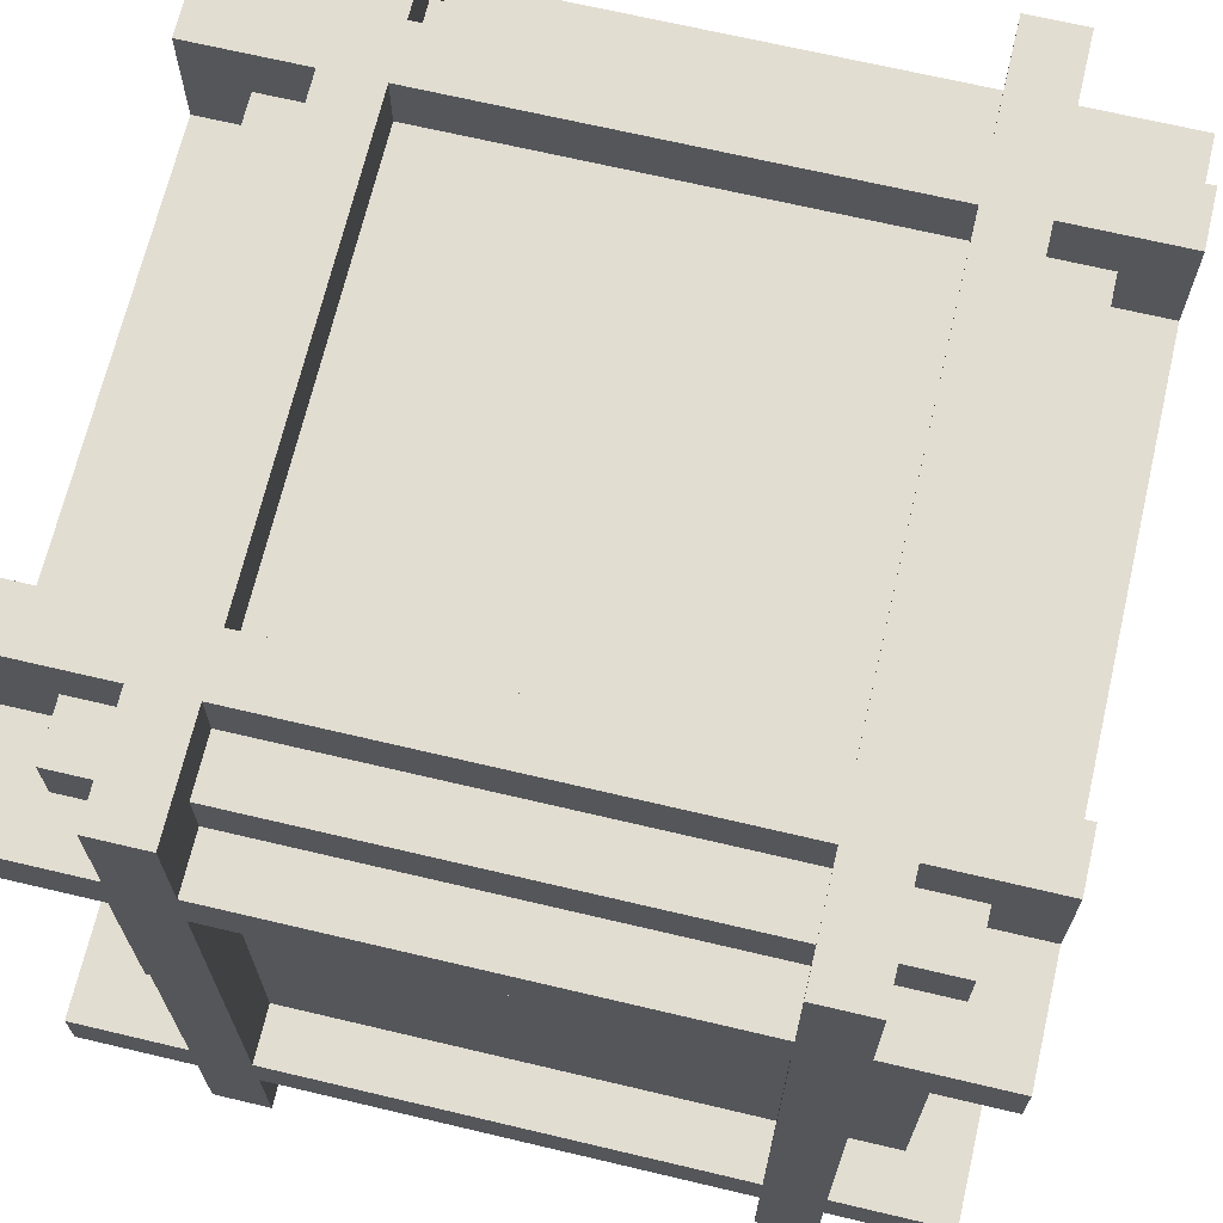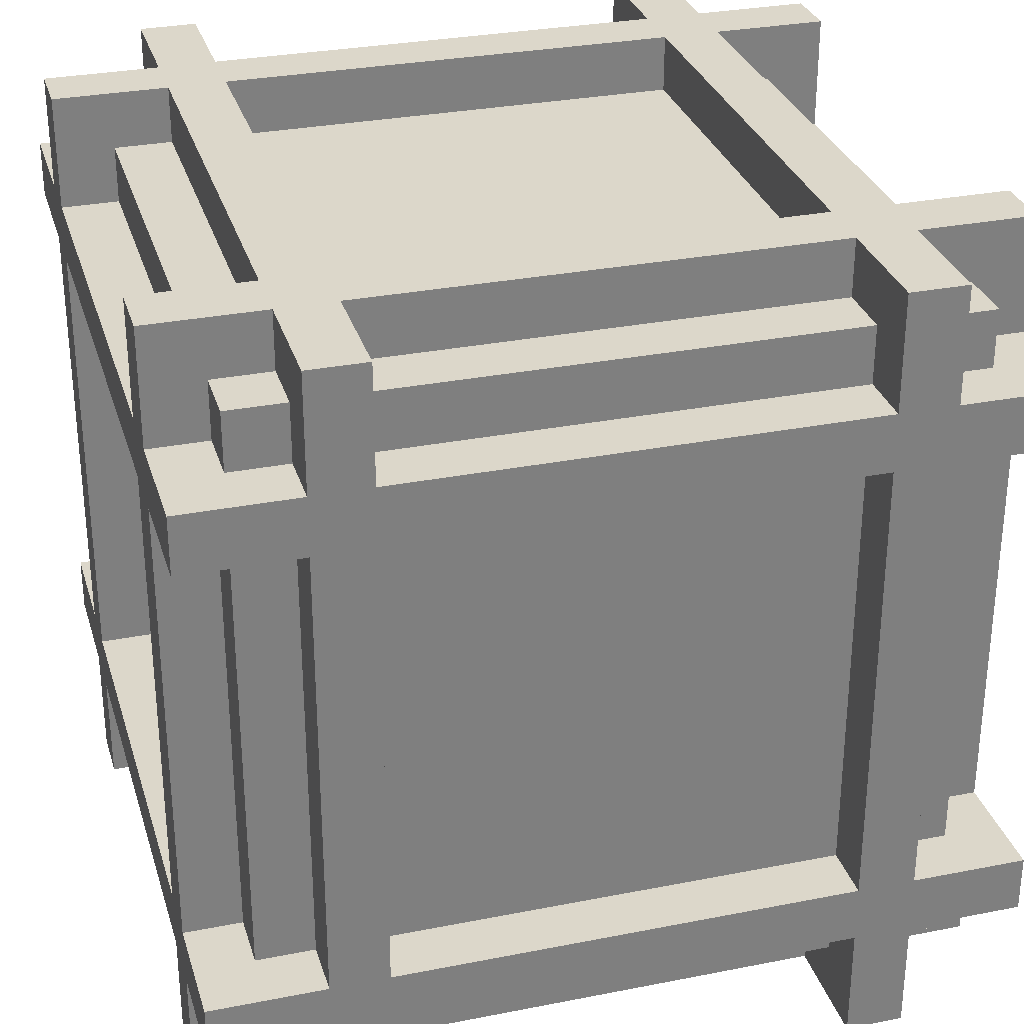
<metadata>
{"format":"obj","ext":"obj","renderer":"f3d","projection":"perspective","resolution":1024,"background":"white","views":[{"elev":68.5,"azim":-166.7,"up":"+Z"},{"elev":30.4,"azim":74.1,"up":"+Z"}]}
</metadata>
<code>
g ml_scalar
v 1 3 17
v 1 4 17
v 1 12 17
v 1 13 17
v 1 1 19
v 1 3 19
v 1 4 19
v 1 12 19
v 1 13 19
v 1 15 19
v 1 1 20
v 1 3 20
v 1 4 20
v 1 12 20
v 1 13 20
v 1 15 20
v 1 1 28
v 1 3 28
v 1 4 28
v 1 12 28
v 1 13 28
v 1 15 28
v 1 1 29
v 1 3 29
v 1 4 29
v 1 12 29
v 1 13 29
v 1 15 29
v 1 3 31
v 1 4 31
v 1 12 31
v 1 13 31
v 2 2 18
v 2 3 18
v 2 4 18
v 2 12 18
v 2 13 18
v 2 14 18
v 2 2 19
v 2 3 19
v 2 4 19
v 2 12 19
v 2 13 19
v 2 14 19
v 2 2 20
v 2 3 20
v 2 4 20
v 2 12 20
v 2 13 20
v 2 14 20
v 2 2 28
v 2 3 28
v 2 4 28
v 2 12 28
v 2 13 28
v 2 14 28
v 2 2 29
v 2 3 29
v 2 4 29
v 2 12 29
v 2 13 29
v 2 14 29
v 2 2 30
v 2 3 30
v 2 4 30
v 2 12 30
v 2 13 30
v 2 14 30
v 3 1 17
v 3 3 17
v 3 4 17
v 3 12 17
v 3 13 17
v 3 15 17
v 3 2 18
v 3 3 18
v 3 4 18
v 3 12 18
v 3 13 18
v 3 14 18
v 3 1 19
v 3 2 19
v 3 14 19
v 3 15 19
v 3 1 20
v 3 2 20
v 3 14 20
v 3 15 20
v 3 1 28
v 3 2 28
v 3 14 28
v 3 15 28
v 3 1 29
v 3 2 29
v 3 14 29
v 3 15 29
v 3 2 30
v 3 3 30
v 3 4 30
v 3 12 30
v 3 13 30
v 3 14 30
v 3 1 31
v 3 3 31
v 3 4 31
v 3 12 31
v 3 13 31
v 3 15 31
v 12 1 17
v 12 3 17
v 12 4 17
v 12 12 17
v 12 13 17
v 12 15 17
v 12 2 18
v 12 3 18
v 12 4 18
v 12 12 18
v 12 13 18
v 12 14 18
v 12 1 19
v 12 2 19
v 12 14 19
v 12 15 19
v 12 1 20
v 12 2 20
v 12 14 20
v 12 15 20
v 12 1 28
v 12 2 28
v 12 14 28
v 12 15 28
v 12 1 29
v 12 2 29
v 12 14 29
v 12 15 29
v 12 2 30
v 12 3 30
v 12 4 30
v 12 12 30
v 12 13 30
v 12 14 30
v 12 1 31
v 12 3 31
v 12 4 31
v 12 12 31
v 12 13 31
v 12 15 31
v 4 1 17
v 4 3 17
v 4 4 17
v 4 12 17
v 4 13 17
v 4 15 17
v 4 2 18
v 4 3 18
v 4 4 18
v 4 12 18
v 4 13 18
v 4 14 18
v 4 1 19
v 4 2 19
v 4 14 19
v 4 15 19
v 4 1 20
v 4 2 20
v 4 14 20
v 4 15 20
v 4 1 28
v 4 2 28
v 4 14 28
v 4 15 28
v 4 1 29
v 4 2 29
v 4 14 29
v 4 15 29
v 4 2 30
v 4 3 30
v 4 4 30
v 4 12 30
v 4 13 30
v 4 14 30
v 4 1 31
v 4 3 31
v 4 4 31
v 4 12 31
v 4 13 31
v 4 15 31
v 13 1 17
v 13 3 17
v 13 4 17
v 13 12 17
v 13 13 17
v 13 15 17
v 13 2 18
v 13 3 18
v 13 4 18
v 13 12 18
v 13 13 18
v 13 14 18
v 13 1 19
v 13 2 19
v 13 14 19
v 13 15 19
v 13 1 20
v 13 2 20
v 13 14 20
v 13 15 20
v 13 1 28
v 13 2 28
v 13 14 28
v 13 15 28
v 13 1 29
v 13 2 29
v 13 14 29
v 13 15 29
v 13 2 30
v 13 3 30
v 13 4 30
v 13 12 30
v 13 13 30
v 13 14 30
v 13 1 31
v 13 3 31
v 13 4 31
v 13 12 31
v 13 13 31
v 13 15 31
v 14 2 18
v 14 3 18
v 14 4 18
v 14 12 18
v 14 13 18
v 14 14 18
v 14 2 19
v 14 3 19
v 14 4 19
v 14 12 19
v 14 13 19
v 14 14 19
v 14 2 20
v 14 3 20
v 14 4 20
v 14 12 20
v 14 13 20
v 14 14 20
v 14 2 28
v 14 3 28
v 14 4 28
v 14 12 28
v 14 13 28
v 14 14 28
v 14 2 29
v 14 3 29
v 14 4 29
v 14 12 29
v 14 13 29
v 14 14 29
v 14 2 30
v 14 3 30
v 14 4 30
v 14 12 30
v 14 13 30
v 14 14 30
v 15 3 17
v 15 4 17
v 15 12 17
v 15 13 17
v 15 1 19
v 15 3 19
v 15 4 19
v 15 12 19
v 15 13 19
v 15 15 19
v 15 1 20
v 15 3 20
v 15 4 20
v 15 12 20
v 15 13 20
v 15 15 20
v 15 1 28
v 15 3 28
v 15 4 28
v 15 12 28
v 15 13 28
v 15 15 28
v 15 1 29
v 15 3 29
v 15 4 29
v 15 12 29
v 15 13 29
v 15 15 29
v 15 3 31
v 15 4 31
v 15 12 31
v 15 13 31
v 1 1 19
v 1 1 20
v 1 1 28
v 1 1 29
v 3 1 17
v 3 1 19
v 3 1 20
v 3 1 28
v 3 1 29
v 3 1 31
v 4 1 17
v 4 1 19
v 4 1 20
v 4 1 28
v 4 1 29
v 4 1 31
v 12 1 17
v 12 1 19
v 12 1 20
v 12 1 28
v 12 1 29
v 12 1 31
v 13 1 17
v 13 1 19
v 13 1 20
v 13 1 28
v 13 1 29
v 13 1 31
v 15 1 19
v 15 1 20
v 15 1 28
v 15 1 29
v 2 2 18
v 2 2 19
v 2 2 20
v 2 2 28
v 2 2 29
v 2 2 30
v 3 2 18
v 3 2 19
v 3 2 20
v 3 2 28
v 3 2 29
v 3 2 30
v 4 2 18
v 4 2 19
v 4 2 20
v 4 2 28
v 4 2 29
v 4 2 30
v 12 2 18
v 12 2 19
v 12 2 20
v 12 2 28
v 12 2 29
v 12 2 30
v 13 2 18
v 13 2 19
v 13 2 20
v 13 2 28
v 13 2 29
v 13 2 30
v 14 2 18
v 14 2 19
v 14 2 20
v 14 2 28
v 14 2 29
v 14 2 30
v 1 3 17
v 1 3 19
v 1 3 20
v 1 3 28
v 1 3 29
v 1 3 31
v 2 3 18
v 2 3 19
v 2 3 20
v 2 3 28
v 2 3 29
v 2 3 30
v 3 3 17
v 3 3 18
v 3 3 30
v 3 3 31
v 4 3 17
v 4 3 18
v 4 3 30
v 4 3 31
v 12 3 17
v 12 3 18
v 12 3 30
v 12 3 31
v 13 3 17
v 13 3 18
v 13 3 30
v 13 3 31
v 14 3 18
v 14 3 19
v 14 3 20
v 14 3 28
v 14 3 29
v 14 3 30
v 15 3 17
v 15 3 19
v 15 3 20
v 15 3 28
v 15 3 29
v 15 3 31
v 1 12 17
v 1 12 19
v 1 12 20
v 1 12 28
v 1 12 29
v 1 12 31
v 2 12 18
v 2 12 19
v 2 12 20
v 2 12 28
v 2 12 29
v 2 12 30
v 3 12 17
v 3 12 18
v 3 12 30
v 3 12 31
v 4 12 17
v 4 12 18
v 4 12 30
v 4 12 31
v 12 12 17
v 12 12 18
v 12 12 30
v 12 12 31
v 13 12 17
v 13 12 18
v 13 12 30
v 13 12 31
v 14 12 18
v 14 12 19
v 14 12 20
v 14 12 28
v 14 12 29
v 14 12 30
v 15 12 17
v 15 12 19
v 15 12 20
v 15 12 28
v 15 12 29
v 15 12 31
v 1 4 17
v 1 4 19
v 1 4 20
v 1 4 28
v 1 4 29
v 1 4 31
v 2 4 18
v 2 4 19
v 2 4 20
v 2 4 28
v 2 4 29
v 2 4 30
v 3 4 17
v 3 4 18
v 3 4 30
v 3 4 31
v 4 4 17
v 4 4 18
v 4 4 30
v 4 4 31
v 12 4 17
v 12 4 18
v 12 4 30
v 12 4 31
v 13 4 17
v 13 4 18
v 13 4 30
v 13 4 31
v 14 4 18
v 14 4 19
v 14 4 20
v 14 4 28
v 14 4 29
v 14 4 30
v 15 4 17
v 15 4 19
v 15 4 20
v 15 4 28
v 15 4 29
v 15 4 31
v 1 13 17
v 1 13 19
v 1 13 20
v 1 13 28
v 1 13 29
v 1 13 31
v 2 13 18
v 2 13 19
v 2 13 20
v 2 13 28
v 2 13 29
v 2 13 30
v 3 13 17
v 3 13 18
v 3 13 30
v 3 13 31
v 4 13 17
v 4 13 18
v 4 13 30
v 4 13 31
v 12 13 17
v 12 13 18
v 12 13 30
v 12 13 31
v 13 13 17
v 13 13 18
v 13 13 30
v 13 13 31
v 14 13 18
v 14 13 19
v 14 13 20
v 14 13 28
v 14 13 29
v 14 13 30
v 15 13 17
v 15 13 19
v 15 13 20
v 15 13 28
v 15 13 29
v 15 13 31
v 2 14 18
v 2 14 19
v 2 14 20
v 2 14 28
v 2 14 29
v 2 14 30
v 3 14 18
v 3 14 19
v 3 14 20
v 3 14 28
v 3 14 29
v 3 14 30
v 4 14 18
v 4 14 19
v 4 14 20
v 4 14 28
v 4 14 29
v 4 14 30
v 12 14 18
v 12 14 19
v 12 14 20
v 12 14 28
v 12 14 29
v 12 14 30
v 13 14 18
v 13 14 19
v 13 14 20
v 13 14 28
v 13 14 29
v 13 14 30
v 14 14 18
v 14 14 19
v 14 14 20
v 14 14 28
v 14 14 29
v 14 14 30
v 1 15 19
v 1 15 20
v 1 15 28
v 1 15 29
v 3 15 17
v 3 15 19
v 3 15 20
v 3 15 28
v 3 15 29
v 3 15 31
v 4 15 17
v 4 15 19
v 4 15 20
v 4 15 28
v 4 15 29
v 4 15 31
v 12 15 17
v 12 15 19
v 12 15 20
v 12 15 28
v 12 15 29
v 12 15 31
v 13 15 17
v 13 15 19
v 13 15 20
v 13 15 28
v 13 15 29
v 13 15 31
v 15 15 19
v 15 15 20
v 15 15 28
v 15 15 29
v 3 1 17
v 4 1 17
v 12 1 17
v 13 1 17
v 1 3 17
v 3 3 17
v 4 3 17
v 12 3 17
v 13 3 17
v 15 3 17
v 1 4 17
v 3 4 17
v 4 4 17
v 12 4 17
v 13 4 17
v 15 4 17
v 1 12 17
v 3 12 17
v 4 12 17
v 12 12 17
v 13 12 17
v 15 12 17
v 1 13 17
v 3 13 17
v 4 13 17
v 12 13 17
v 13 13 17
v 15 13 17
v 3 15 17
v 4 15 17
v 12 15 17
v 13 15 17
v 2 2 18
v 3 2 18
v 4 2 18
v 12 2 18
v 13 2 18
v 14 2 18
v 2 3 18
v 3 3 18
v 4 3 18
v 12 3 18
v 13 3 18
v 14 3 18
v 2 4 18
v 3 4 18
v 4 4 18
v 12 4 18
v 13 4 18
v 14 4 18
v 2 12 18
v 3 12 18
v 4 12 18
v 12 12 18
v 13 12 18
v 14 12 18
v 2 13 18
v 3 13 18
v 4 13 18
v 12 13 18
v 13 13 18
v 14 13 18
v 2 14 18
v 3 14 18
v 4 14 18
v 12 14 18
v 13 14 18
v 14 14 18
v 1 1 19
v 3 1 19
v 4 1 19
v 12 1 19
v 13 1 19
v 15 1 19
v 2 2 19
v 3 2 19
v 4 2 19
v 12 2 19
v 13 2 19
v 14 2 19
v 1 3 19
v 2 3 19
v 14 3 19
v 15 3 19
v 1 4 19
v 2 4 19
v 14 4 19
v 15 4 19
v 1 12 19
v 2 12 19
v 14 12 19
v 15 12 19
v 1 13 19
v 2 13 19
v 14 13 19
v 15 13 19
v 2 14 19
v 3 14 19
v 4 14 19
v 12 14 19
v 13 14 19
v 14 14 19
v 1 15 19
v 3 15 19
v 4 15 19
v 12 15 19
v 13 15 19
v 15 15 19
v 1 1 28
v 3 1 28
v 4 1 28
v 12 1 28
v 13 1 28
v 15 1 28
v 2 2 28
v 3 2 28
v 4 2 28
v 12 2 28
v 13 2 28
v 14 2 28
v 1 3 28
v 2 3 28
v 14 3 28
v 15 3 28
v 1 4 28
v 2 4 28
v 14 4 28
v 15 4 28
v 1 12 28
v 2 12 28
v 14 12 28
v 15 12 28
v 1 13 28
v 2 13 28
v 14 13 28
v 15 13 28
v 2 14 28
v 3 14 28
v 4 14 28
v 12 14 28
v 13 14 28
v 14 14 28
v 1 15 28
v 3 15 28
v 4 15 28
v 12 15 28
v 13 15 28
v 15 15 28
v 1 1 20
v 3 1 20
v 4 1 20
v 12 1 20
v 13 1 20
v 15 1 20
v 2 2 20
v 3 2 20
v 4 2 20
v 12 2 20
v 13 2 20
v 14 2 20
v 1 3 20
v 2 3 20
v 14 3 20
v 15 3 20
v 1 4 20
v 2 4 20
v 14 4 20
v 15 4 20
v 1 12 20
v 2 12 20
v 14 12 20
v 15 12 20
v 1 13 20
v 2 13 20
v 14 13 20
v 15 13 20
v 2 14 20
v 3 14 20
v 4 14 20
v 12 14 20
v 13 14 20
v 14 14 20
v 1 15 20
v 3 15 20
v 4 15 20
v 12 15 20
v 13 15 20
v 15 15 20
v 1 1 29
v 3 1 29
v 4 1 29
v 12 1 29
v 13 1 29
v 15 1 29
v 2 2 29
v 3 2 29
v 4 2 29
v 12 2 29
v 13 2 29
v 14 2 29
v 1 3 29
v 2 3 29
v 14 3 29
v 15 3 29
v 1 4 29
v 2 4 29
v 14 4 29
v 15 4 29
v 1 12 29
v 2 12 29
v 14 12 29
v 15 12 29
v 1 13 29
v 2 13 29
v 14 13 29
v 15 13 29
v 2 14 29
v 3 14 29
v 4 14 29
v 12 14 29
v 13 14 29
v 14 14 29
v 1 15 29
v 3 15 29
v 4 15 29
v 12 15 29
v 13 15 29
v 15 15 29
v 2 2 30
v 3 2 30
v 4 2 30
v 12 2 30
v 13 2 30
v 14 2 30
v 2 3 30
v 3 3 30
v 4 3 30
v 12 3 30
v 13 3 30
v 14 3 30
v 2 4 30
v 3 4 30
v 4 4 30
v 12 4 30
v 13 4 30
v 14 4 30
v 2 12 30
v 3 12 30
v 4 12 30
v 12 12 30
v 13 12 30
v 14 12 30
v 2 13 30
v 3 13 30
v 4 13 30
v 12 13 30
v 13 13 30
v 14 13 30
v 2 14 30
v 3 14 30
v 4 14 30
v 12 14 30
v 13 14 30
v 14 14 30
v 3 1 31
v 4 1 31
v 12 1 31
v 13 1 31
v 1 3 31
v 3 3 31
v 4 3 31
v 12 3 31
v 13 3 31
v 15 3 31
v 1 4 31
v 3 4 31
v 4 4 31
v 12 4 31
v 13 4 31
v 15 4 31
v 1 12 31
v 3 12 31
v 4 12 31
v 12 12 31
v 13 12 31
v 15 12 31
v 1 13 31
v 3 13 31
v 4 13 31
v 12 13 31
v 13 13 31
v 15 13 31
v 3 15 31
v 4 15 31
v 12 15 31
v 13 15 31
f 6 2 1
f 7 2 6
f 8 4 3
f 9 4 8
f 11 7 6
f 11 10 9
f 11 9 8
f 11 8 7
f 11 6 5
f 12 10 11
f 13 10 12
f 14 10 13
f 15 10 14
f 16 10 15
f 18 13 12
f 19 13 18
f 20 15 14
f 21 15 20
f 23 19 18
f 23 22 21
f 23 21 20
f 23 20 19
f 23 18 17
f 24 22 23
f 25 22 24
f 26 22 25
f 27 22 26
f 28 22 27
f 29 25 24
f 30 25 29
f 31 27 26
f 32 27 31
f 39 34 33
f 40 34 39
f 41 36 35
f 42 36 41
f 43 38 37
f 44 38 43
f 51 46 45
f 52 46 51
f 53 48 47
f 54 48 53
f 55 50 49
f 56 50 55
f 63 58 57
f 64 58 63
f 65 60 59
f 66 60 65
f 67 62 61
f 68 62 67
f 75 70 69
f 76 70 75
f 77 72 71
f 78 72 77
f 79 74 73
f 80 74 79
f 81 75 69
f 82 75 81
f 83 74 80
f 84 74 83
f 89 86 85
f 90 86 89
f 91 88 87
f 92 88 91
f 97 94 93
f 102 96 95
f 103 97 93
f 103 98 97
f 104 98 103
f 105 100 99
f 106 100 105
f 107 102 101
f 108 96 102
f 108 102 107
f 115 110 109
f 116 110 115
f 117 112 111
f 118 112 117
f 119 114 113
f 120 114 119
f 121 115 109
f 122 115 121
f 123 114 120
f 124 114 123
f 129 126 125
f 130 126 129
f 131 128 127
f 132 128 131
f 137 134 133
f 142 136 135
f 143 137 133
f 143 138 137
f 144 138 143
f 145 140 139
f 146 140 145
f 147 142 141
f 148 136 142
f 148 142 147
f 149 150 155
f 155 150 156
f 151 152 157
f 157 152 158
f 153 154 159
f 159 154 160
f 149 155 161
f 161 155 162
f 160 154 163
f 163 154 164
f 165 166 169
f 169 166 170
f 167 168 171
f 171 168 172
f 173 174 177
f 175 176 182
f 173 177 183
f 177 178 183
f 183 178 184
f 179 180 185
f 185 180 186
f 181 182 187
f 182 176 188
f 187 182 188
f 189 190 195
f 195 190 196
f 191 192 197
f 197 192 198
f 193 194 199
f 199 194 200
f 189 195 201
f 201 195 202
f 200 194 203
f 203 194 204
f 205 206 209
f 209 206 210
f 207 208 211
f 211 208 212
f 213 214 217
f 215 216 222
f 213 217 223
f 217 218 223
f 223 218 224
f 219 220 225
f 225 220 226
f 221 222 227
f 222 216 228
f 227 222 228
f 229 230 235
f 235 230 236
f 231 232 237
f 237 232 238
f 233 234 239
f 239 234 240
f 241 242 247
f 247 242 248
f 243 244 249
f 249 244 250
f 245 246 251
f 251 246 252
f 253 254 259
f 259 254 260
f 255 256 261
f 261 256 262
f 257 258 263
f 263 258 264
f 265 266 270
f 270 266 271
f 267 268 272
f 272 268 273
f 270 271 275
f 273 274 275
f 272 273 275
f 271 272 275
f 269 270 275
f 275 274 276
f 276 274 277
f 277 274 278
f 278 274 279
f 279 274 280
f 276 277 282
f 282 277 283
f 278 279 284
f 284 279 285
f 282 283 287
f 285 286 287
f 284 285 287
f 283 284 287
f 281 282 287
f 287 286 288
f 288 286 289
f 289 286 290
f 290 286 291
f 291 286 292
f 288 289 293
f 293 289 294
f 290 291 295
f 295 291 296
f 302 298 297
f 303 298 302
f 304 300 299
f 305 300 304
f 307 303 302
f 307 306 305
f 307 305 304
f 307 304 303
f 307 302 301
f 308 306 307
f 309 306 308
f 310 306 309
f 311 306 310
f 312 306 311
f 314 309 308
f 315 309 314
f 316 311 310
f 317 311 316
f 319 315 314
f 319 318 317
f 319 317 316
f 319 316 315
f 319 314 313
f 320 318 319
f 321 318 320
f 322 318 321
f 323 318 322
f 324 318 323
f 325 321 320
f 326 321 325
f 327 323 322
f 328 323 327
f 335 330 329
f 336 330 335
f 337 332 331
f 338 332 337
f 339 334 333
f 340 334 339
f 347 342 341
f 348 342 347
f 349 344 343
f 350 344 349
f 351 346 345
f 352 346 351
f 359 354 353
f 360 354 359
f 361 356 355
f 362 356 361
f 363 358 357
f 364 358 363
f 371 366 365
f 372 366 371
f 373 368 367
f 374 368 373
f 375 370 369
f 376 370 375
f 377 371 365
f 378 371 377
f 379 370 376
f 380 370 379
f 385 382 381
f 386 382 385
f 387 384 383
f 388 384 387
f 393 390 389
f 398 392 391
f 399 393 389
f 399 394 393
f 400 394 399
f 401 396 395
f 402 396 401
f 403 398 397
f 404 392 398
f 404 398 403
f 411 406 405
f 412 406 411
f 413 408 407
f 414 408 413
f 415 410 409
f 416 410 415
f 417 411 405
f 418 411 417
f 419 410 416
f 420 410 419
f 425 422 421
f 426 422 425
f 427 424 423
f 428 424 427
f 433 430 429
f 438 432 431
f 439 433 429
f 439 434 433
f 440 434 439
f 441 436 435
f 442 436 441
f 443 438 437
f 444 432 438
f 444 438 443
f 445 446 451
f 451 446 452
f 447 448 453
f 453 448 454
f 449 450 455
f 455 450 456
f 445 451 457
f 457 451 458
f 456 450 459
f 459 450 460
f 461 462 465
f 465 462 466
f 463 464 467
f 467 464 468
f 469 470 473
f 471 472 478
f 469 473 479
f 473 474 479
f 479 474 480
f 475 476 481
f 481 476 482
f 477 478 483
f 478 472 484
f 483 478 484
f 485 486 491
f 491 486 492
f 487 488 493
f 493 488 494
f 489 490 495
f 495 490 496
f 485 491 497
f 497 491 498
f 496 490 499
f 499 490 500
f 501 502 505
f 505 502 506
f 503 504 507
f 507 504 508
f 509 510 513
f 511 512 518
f 509 513 519
f 513 514 519
f 519 514 520
f 515 516 521
f 521 516 522
f 517 518 523
f 518 512 524
f 523 518 524
f 525 526 531
f 531 526 532
f 527 528 533
f 533 528 534
f 529 530 535
f 535 530 536
f 537 538 543
f 543 538 544
f 539 540 545
f 545 540 546
f 541 542 547
f 547 542 548
f 549 550 555
f 555 550 556
f 551 552 557
f 557 552 558
f 553 554 559
f 559 554 560
f 561 562 566
f 566 562 567
f 563 564 568
f 568 564 569
f 566 567 571
f 569 570 571
f 568 569 571
f 567 568 571
f 565 566 571
f 571 570 572
f 572 570 573
f 573 570 574
f 574 570 575
f 575 570 576
f 572 573 578
f 578 573 579
f 574 575 580
f 580 575 581
f 578 579 583
f 581 582 583
f 580 581 583
f 579 580 583
f 577 578 583
f 583 582 584
f 584 582 585
f 585 582 586
f 586 582 587
f 587 582 588
f 584 585 589
f 589 585 590
f 586 587 591
f 591 587 592
f 598 594 593
f 599 594 598
f 600 596 595
f 601 596 600
f 603 599 598
f 603 602 601
f 603 601 600
f 603 600 599
f 603 598 597
f 604 602 603
f 605 602 604
f 606 602 605
f 607 602 606
f 608 602 607
f 610 605 604
f 611 605 610
f 612 607 606
f 613 607 612
f 615 611 610
f 615 614 613
f 615 613 612
f 615 612 611
f 615 610 609
f 616 614 615
f 617 614 616
f 618 614 617
f 619 614 618
f 620 614 619
f 621 617 616
f 622 617 621
f 623 619 618
f 624 619 623
f 631 626 625
f 632 626 631
f 633 628 627
f 634 628 633
f 635 630 629
f 636 630 635
f 643 638 637
f 644 638 643
f 645 640 639
f 646 640 645
f 647 642 641
f 648 642 647
f 655 650 649
f 656 650 655
f 657 652 651
f 658 652 657
f 659 654 653
f 660 654 659
f 667 662 661
f 668 662 667
f 669 664 663
f 670 664 669
f 671 666 665
f 672 666 671
f 673 667 661
f 674 667 673
f 675 666 672
f 676 666 675
f 681 678 677
f 682 678 681
f 683 680 679
f 684 680 683
f 689 686 685
f 694 688 687
f 695 689 685
f 695 690 689
f 696 690 695
f 697 692 691
f 698 692 697
f 699 694 693
f 700 688 694
f 700 694 699
f 707 702 701
f 708 702 707
f 709 704 703
f 710 704 709
f 711 706 705
f 712 706 711
f 713 707 701
f 714 707 713
f 715 706 712
f 716 706 715
f 721 718 717
f 722 718 721
f 723 720 719
f 724 720 723
f 729 726 725
f 734 728 727
f 735 729 725
f 735 730 729
f 736 730 735
f 737 732 731
f 738 732 737
f 739 734 733
f 740 728 734
f 740 734 739
f 741 742 747
f 747 742 748
f 743 744 749
f 749 744 750
f 745 746 751
f 751 746 752
f 741 747 753
f 753 747 754
f 752 746 755
f 755 746 756
f 757 758 761
f 761 758 762
f 759 760 763
f 763 760 764
f 765 766 769
f 767 768 774
f 765 769 775
f 769 770 775
f 775 770 776
f 771 772 777
f 777 772 778
f 773 774 779
f 774 768 780
f 779 774 780
f 781 782 787
f 787 782 788
f 783 784 789
f 789 784 790
f 785 786 791
f 791 786 792
f 781 787 793
f 793 787 794
f 792 786 795
f 795 786 796
f 797 798 801
f 801 798 802
f 799 800 803
f 803 800 804
f 805 806 809
f 807 808 814
f 805 809 815
f 809 810 815
f 815 810 816
f 811 812 817
f 817 812 818
f 813 814 819
f 814 808 820
f 819 814 820
f 821 822 827
f 827 822 828
f 823 824 829
f 829 824 830
f 825 826 831
f 831 826 832
f 833 834 839
f 839 834 840
f 835 836 841
f 841 836 842
f 837 838 843
f 843 838 844
f 845 846 851
f 851 846 852
f 847 848 853
f 853 848 854
f 849 850 855
f 855 850 856
f 857 858 862
f 862 858 863
f 859 860 864
f 864 860 865
f 862 863 867
f 865 866 867
f 864 865 867
f 863 864 867
f 861 862 867
f 867 866 868
f 868 866 869
f 869 866 870
f 870 866 871
f 871 866 872
f 868 869 874
f 874 869 875
f 870 871 876
f 876 871 877
f 874 875 879
f 877 878 879
f 876 877 879
f 875 876 879
f 873 874 879
f 879 878 880
f 880 878 881
f 881 878 882
f 882 878 883
f 883 878 884
f 880 881 885
f 885 881 886
f 882 883 887
f 887 883 888

</code>
